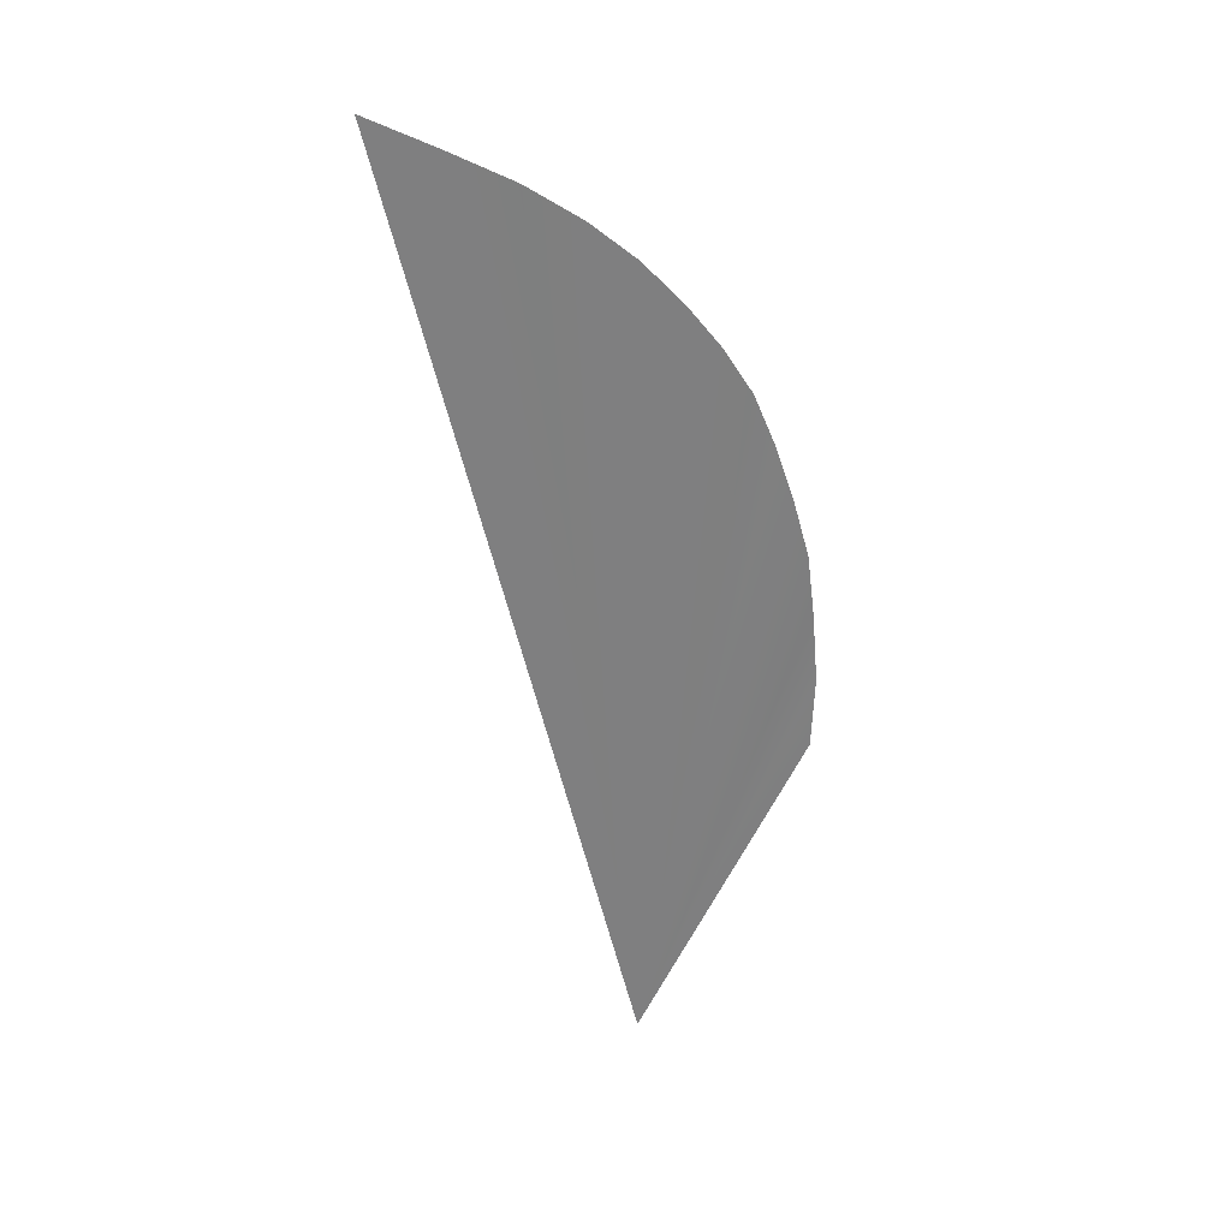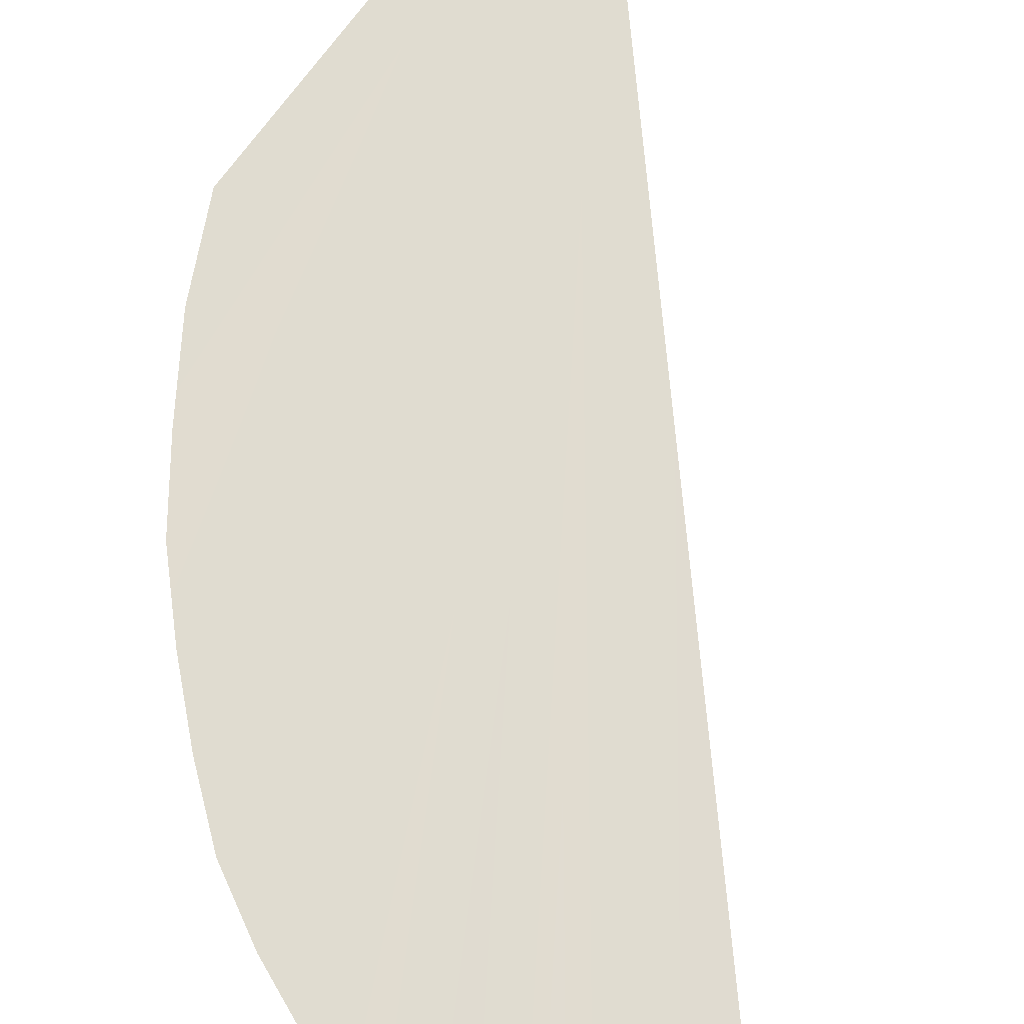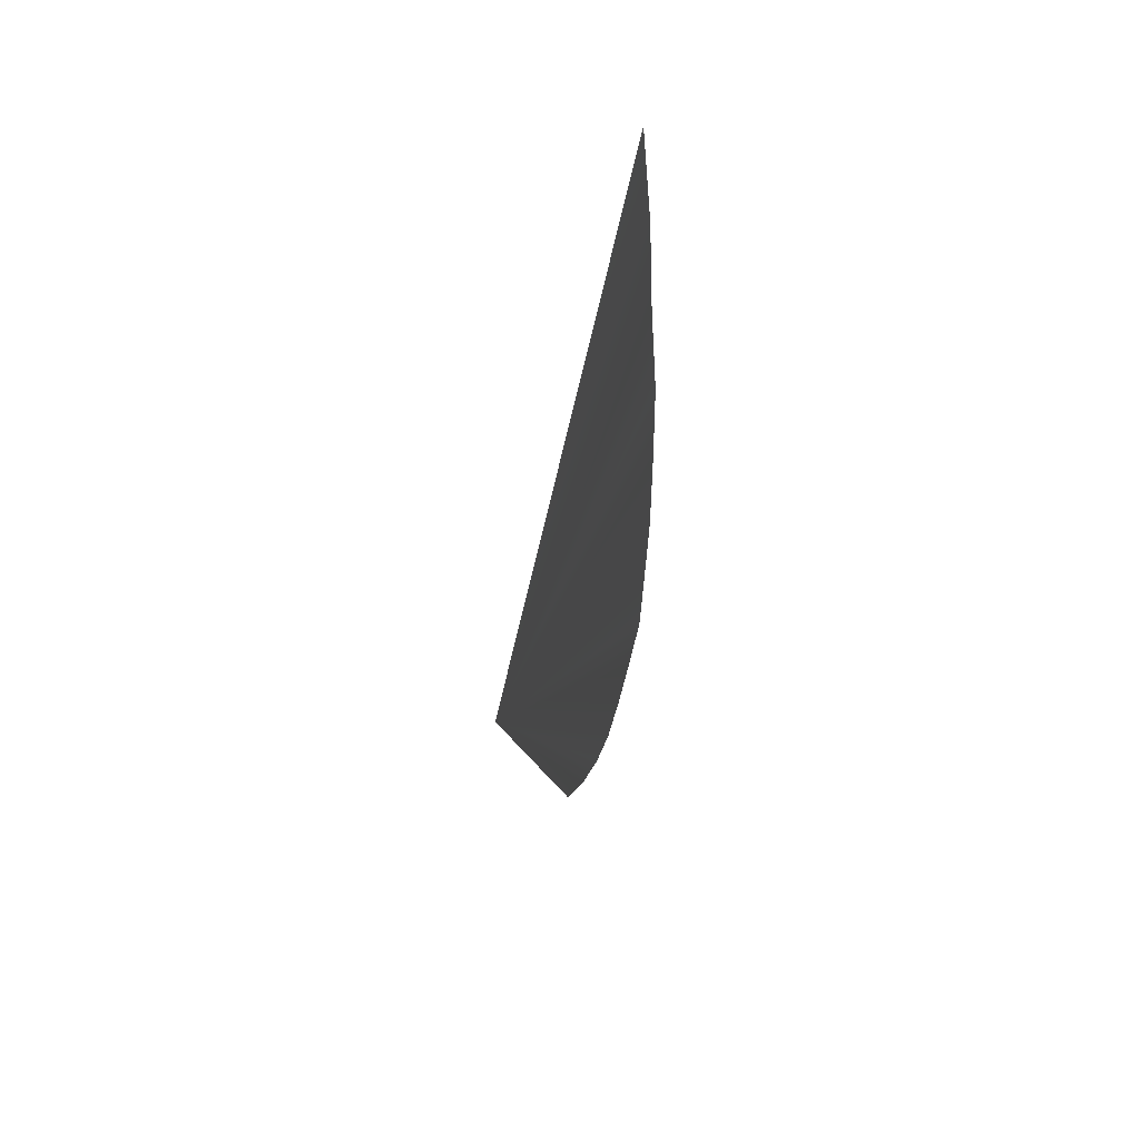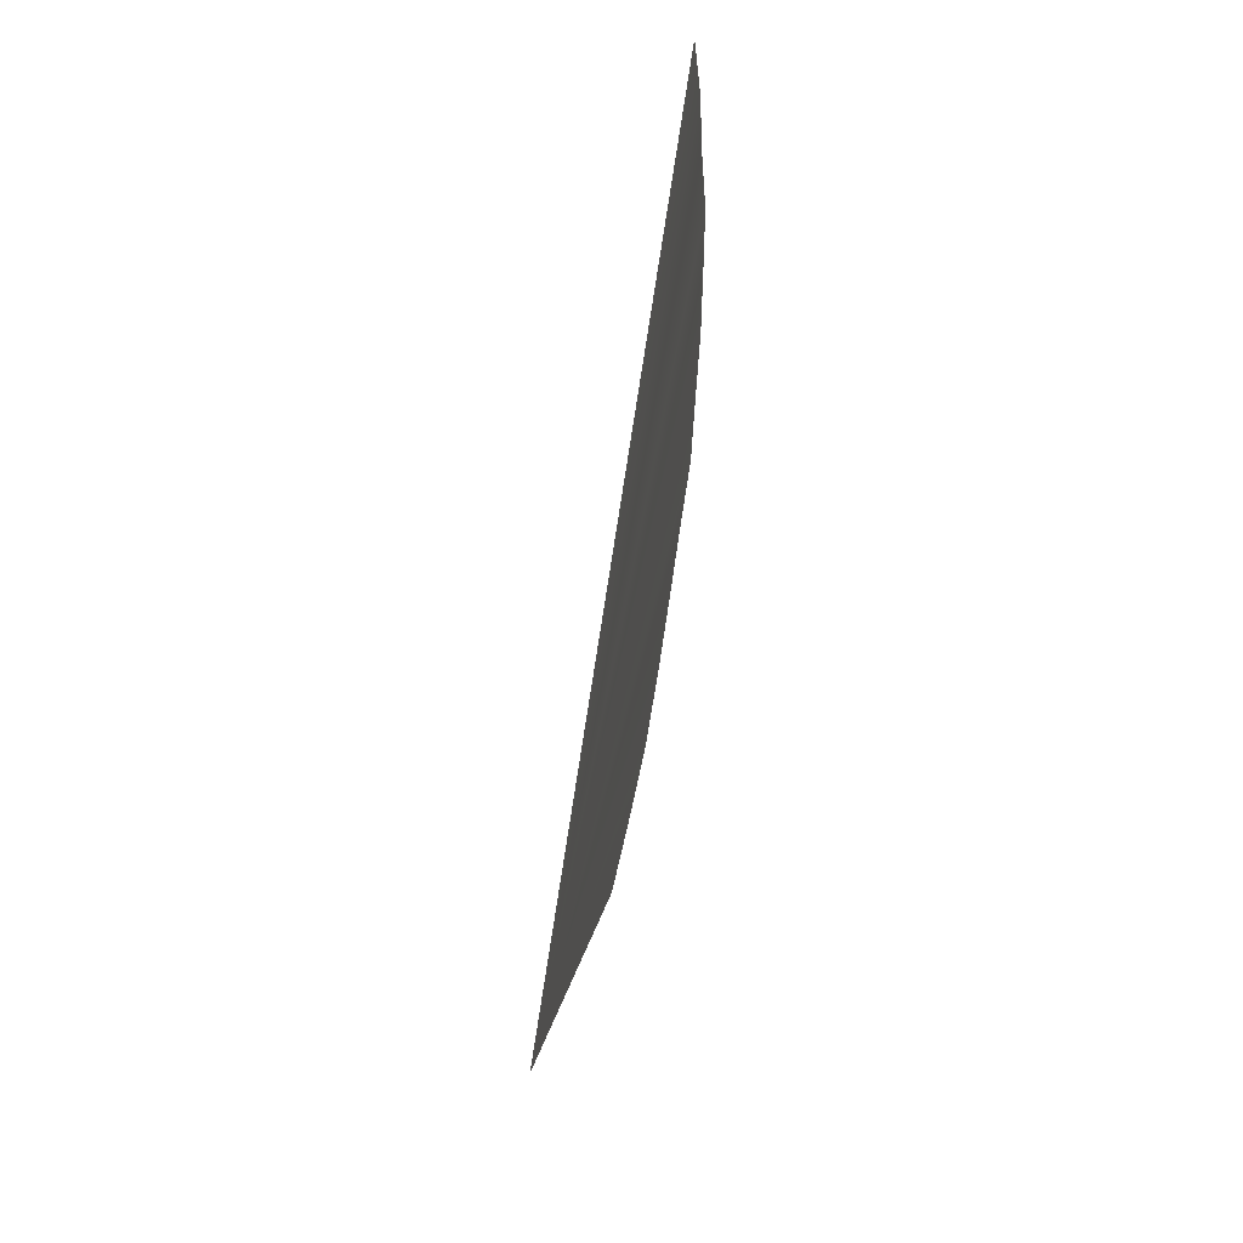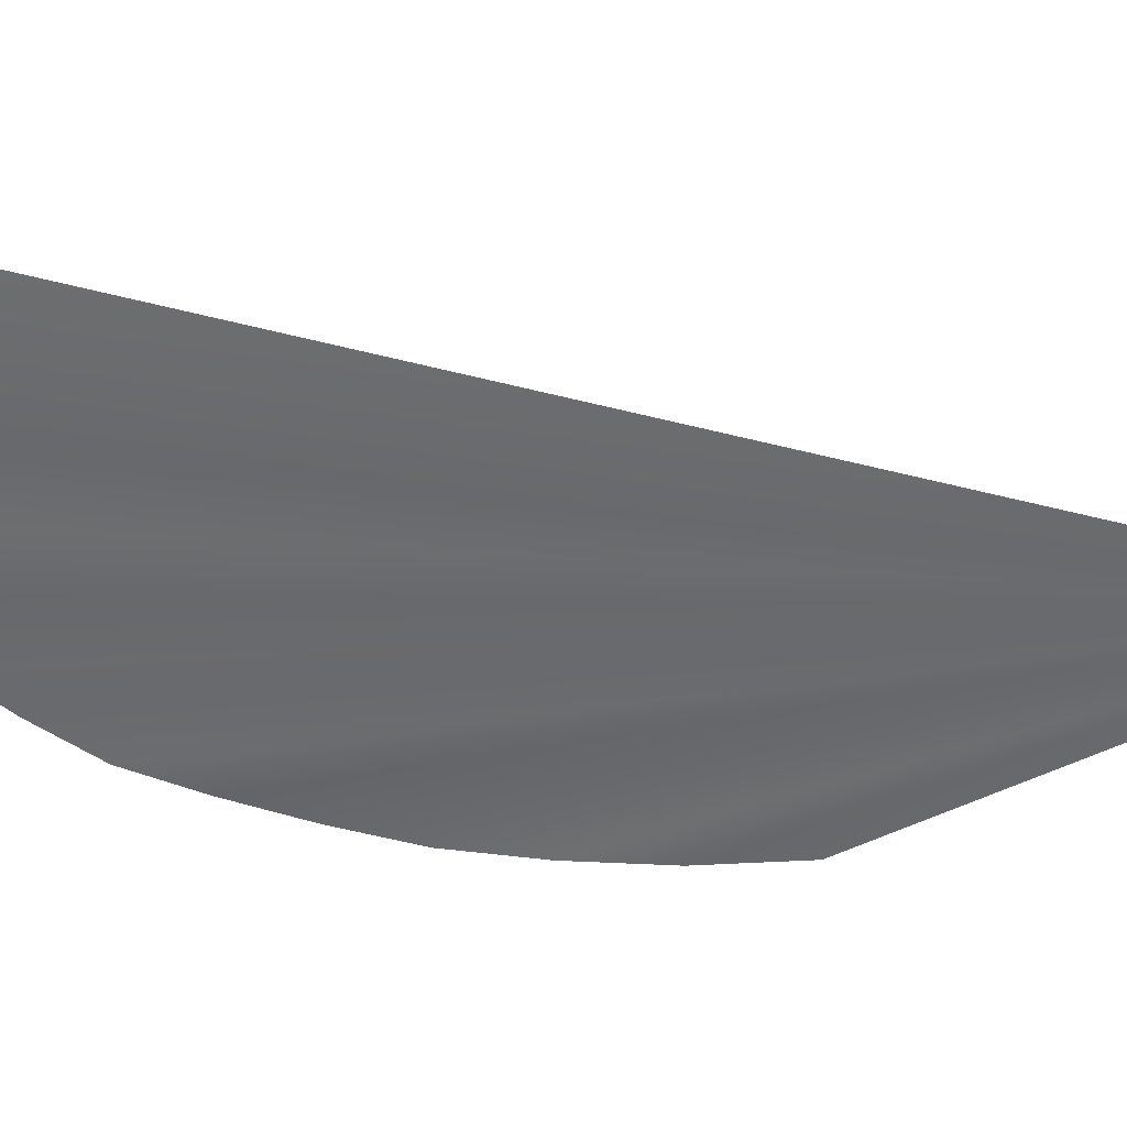
<metadata>
{"format":"obj","ext":"obj","renderer":"f3d","projection":"perspective","resolution":1024,"background":"white","views":[{"elev":41.7,"azim":-11.7,"up":"+Y"},{"elev":58.4,"azim":-173.7,"up":"+Z"},{"elev":70.1,"azim":80.4,"up":"+Y"},{"elev":24.5,"azim":82.3,"up":"+Y"},{"elev":-54.8,"azim":-100.4,"up":"+Z"}]}
</metadata>
<code>
o #ID2608
v -0.09285 0.3367 0.5095
v -0.09286 0.3365 0.5095
v -0.09317 0.336 0.5096
v -0.09285 0.3368 0.5095
v -0.09286 0.3369 0.5095
v -0.09289 0.337 0.5095
v -0.09291 0.3371 0.5094
v -0.09295 0.3372 0.5094
v -0.093 0.3373 0.5094
v -0.09305 0.3373 0.5094
v -0.09312 0.3374 0.5094
v -0.09319 0.3375 0.5094
v -0.09329 0.3375 0.5093
v -0.09339 0.3376 0.5093
v -0.09351 0.3377 0.5093
f 1 2 3
f 3 2 1
f 4 1 3
f 3 1 4
f 5 4 3
f 3 4 5
f 6 5 3
f 3 5 6
f 7 6 3
f 3 6 7
f 8 7 3
f 3 7 8
f 9 8 3
f 3 8 9
f 10 9 3
f 3 9 10
f 11 10 3
f 3 10 11
f 12 11 3
f 3 11 12
f 13 12 3
f 3 12 13
f 14 13 3
f 3 13 14
f 15 14 3
f 3 14 15

</code>
